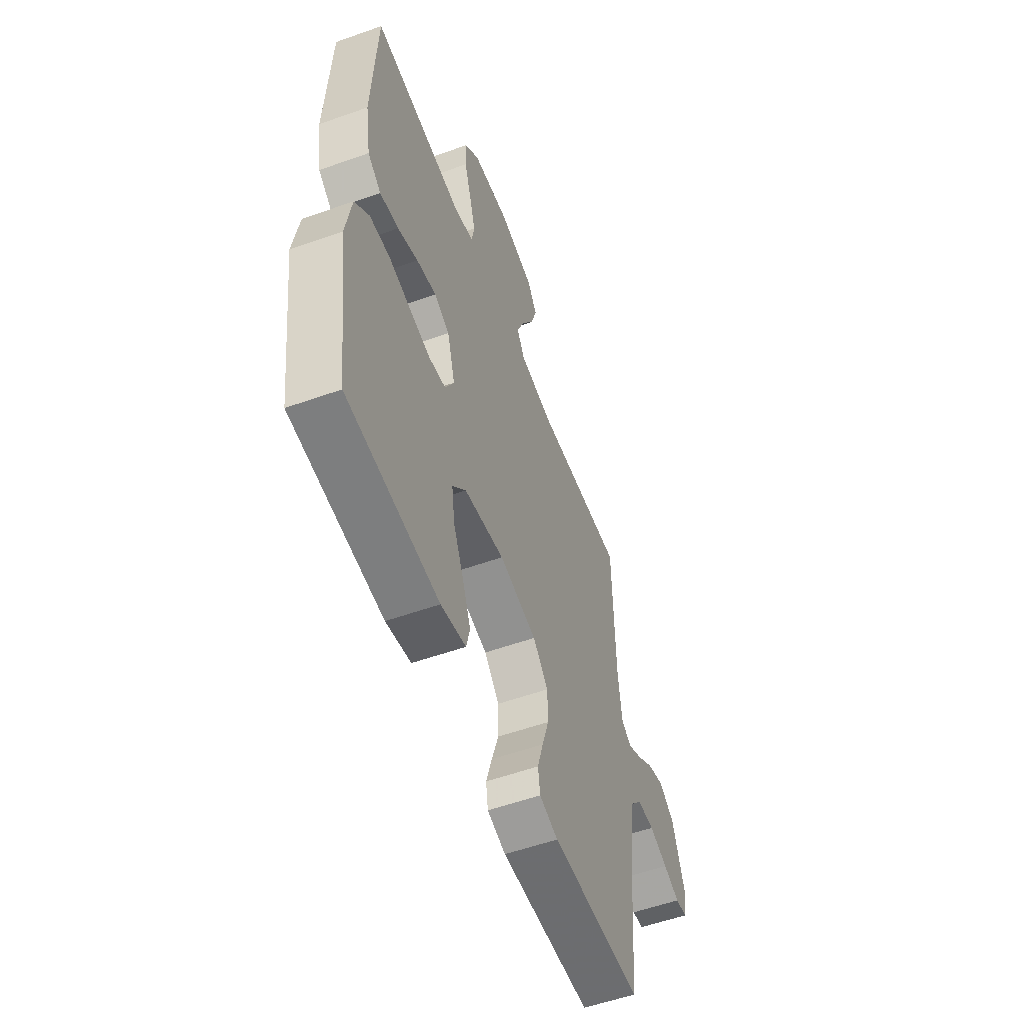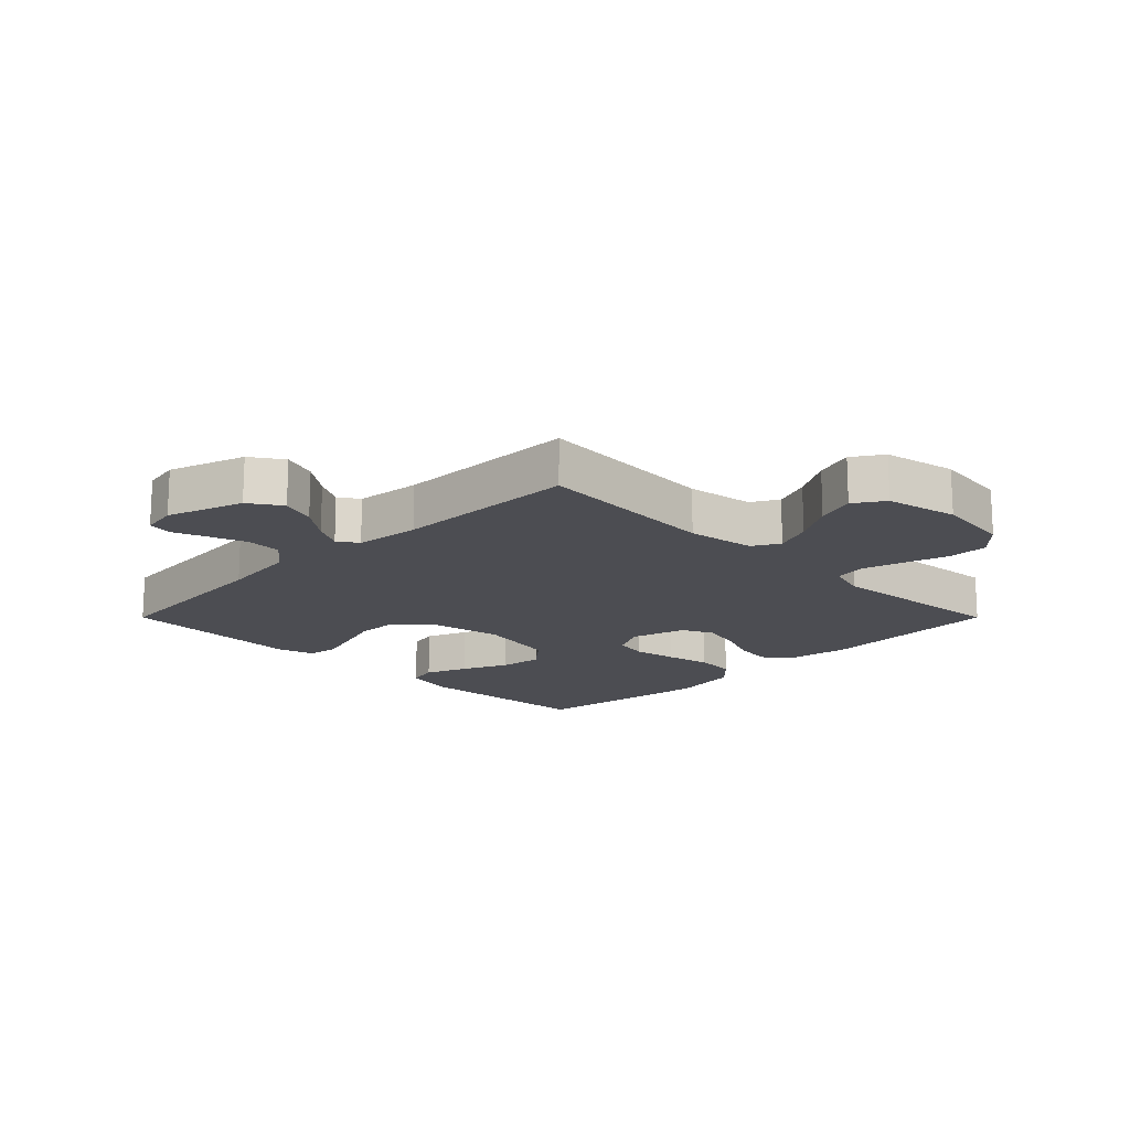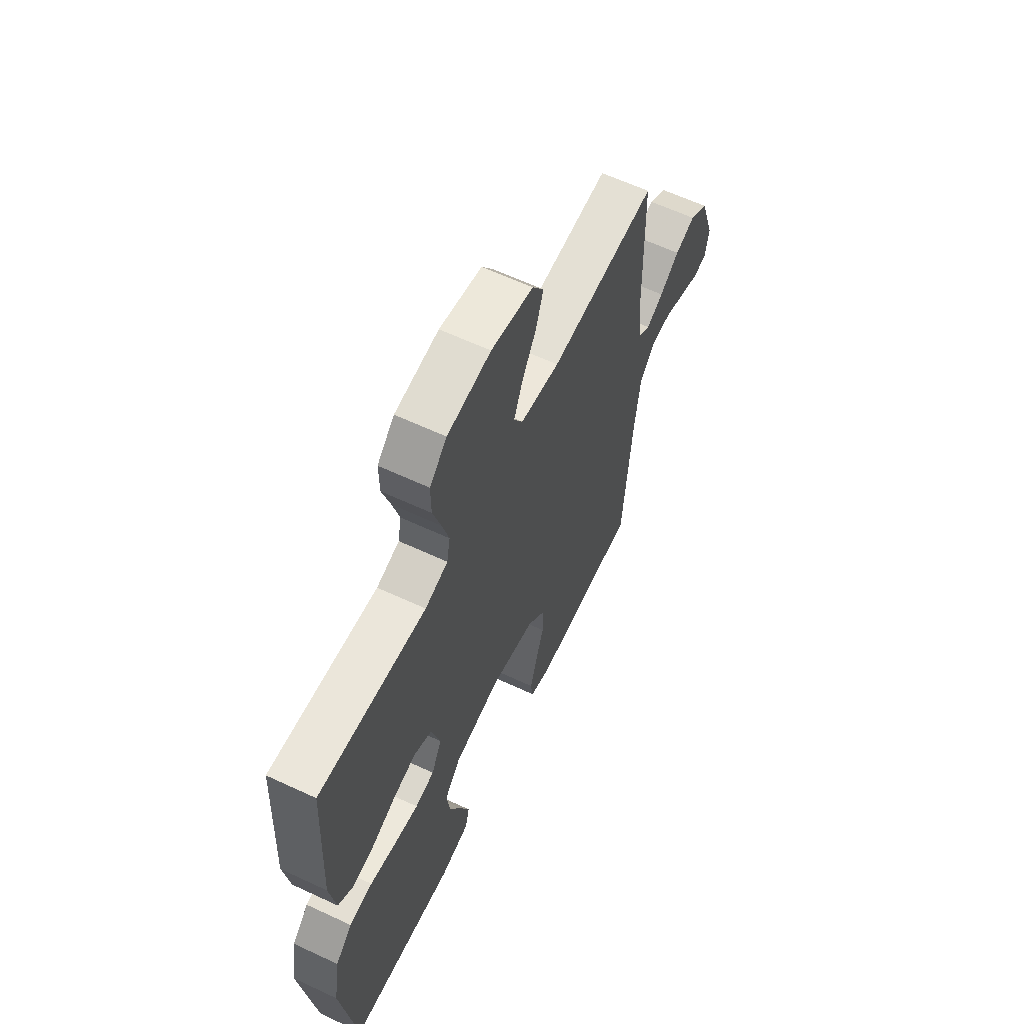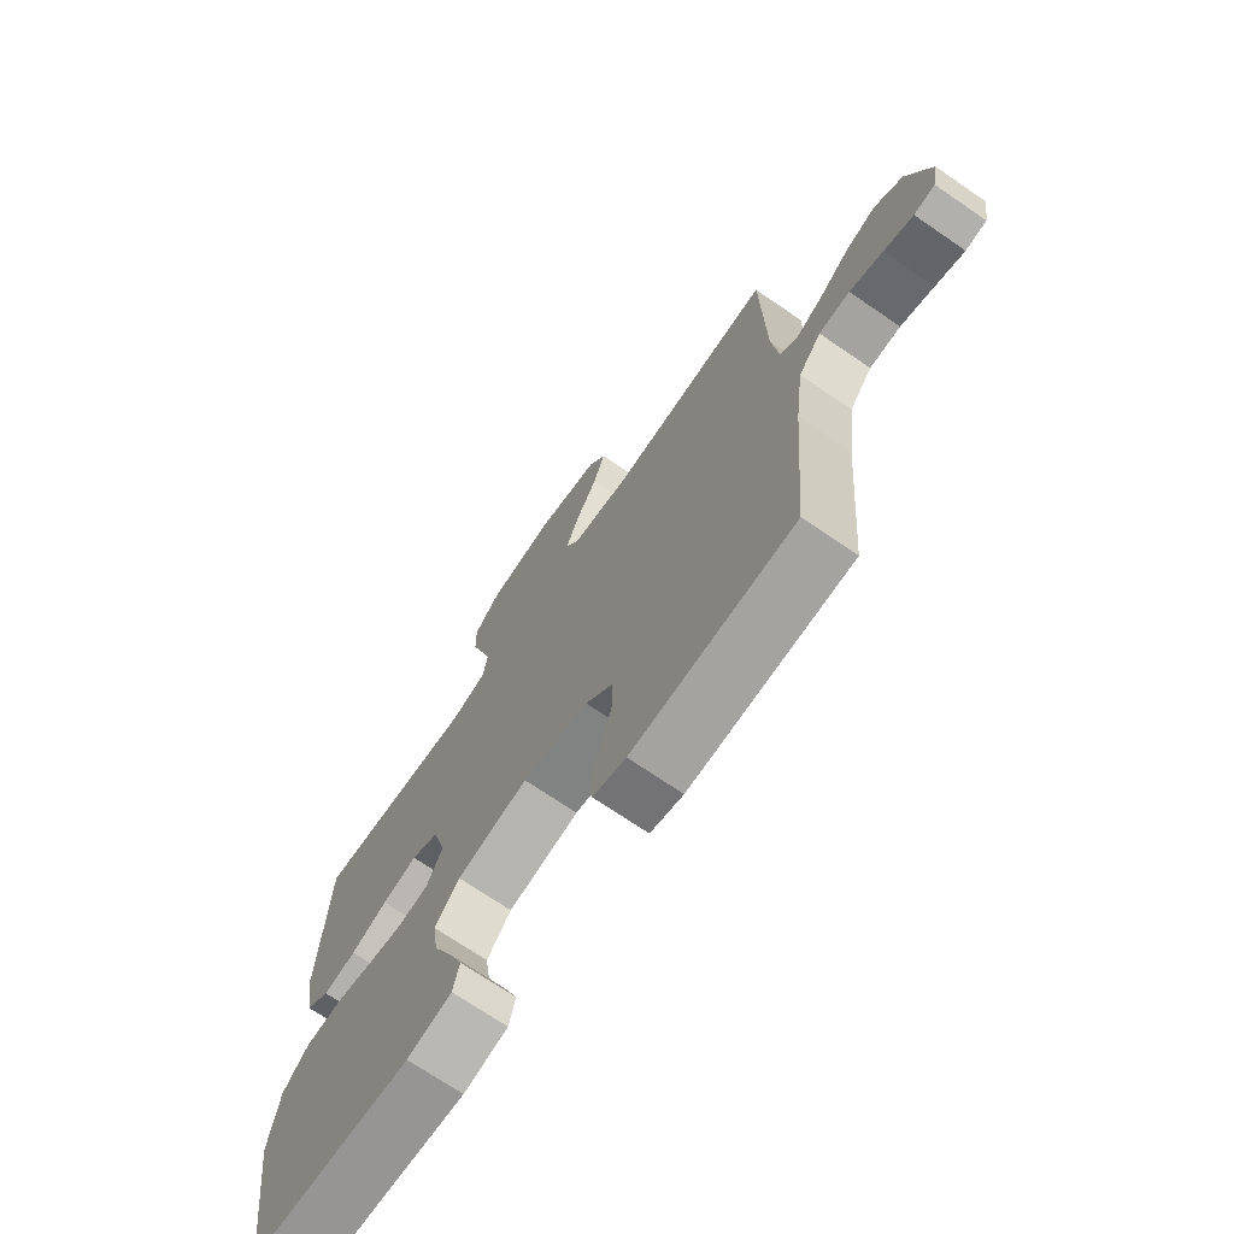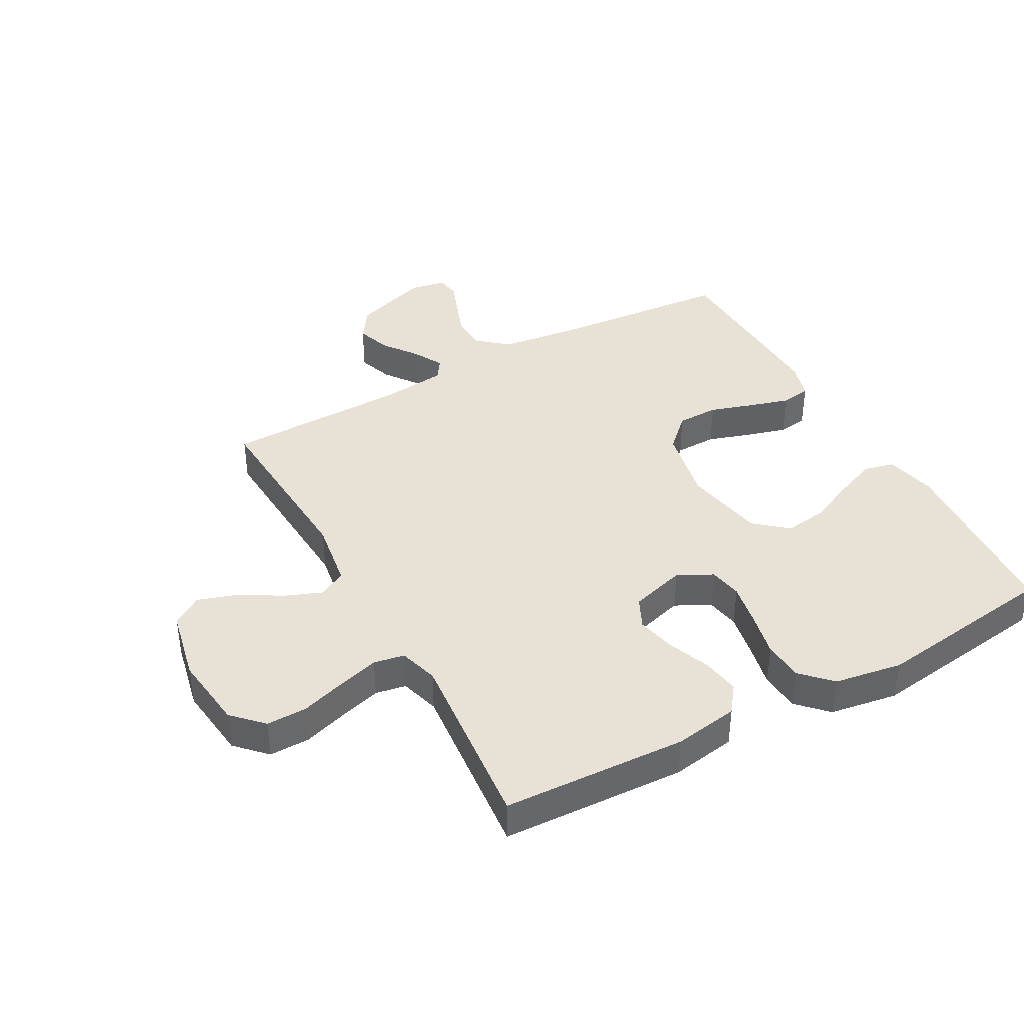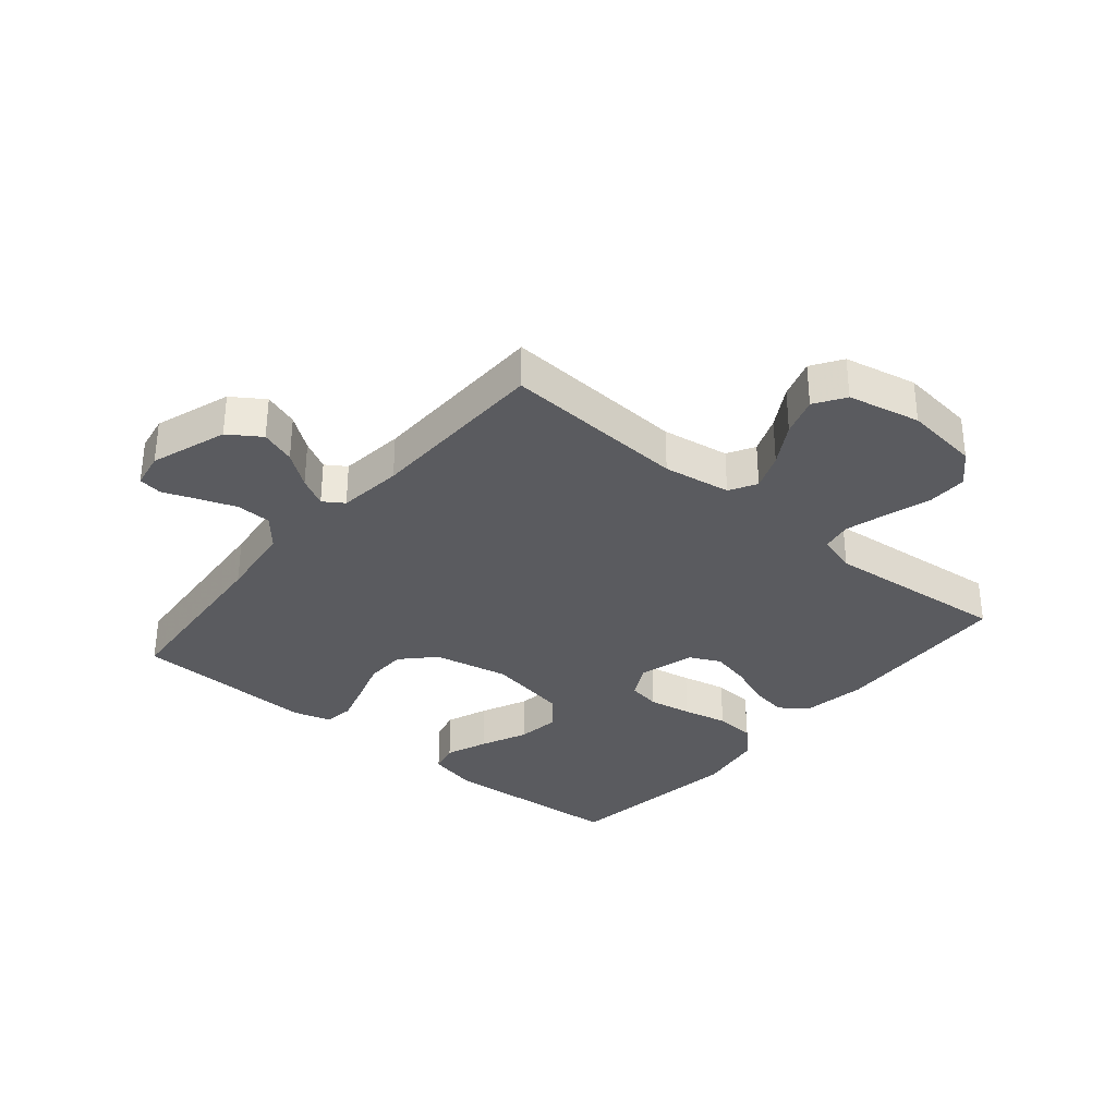
<metadata>
{"format":"obj","ext":"obj","renderer":"f3d","projection":"perspective","resolution":1024,"background":"white","views":[{"elev":-55.7,"azim":110.5,"up":"+Z"},{"elev":-16.4,"azim":-45.0,"up":"+Y"},{"elev":62.0,"azim":115.4,"up":"+Z"},{"elev":-71.1,"azim":-124.4,"up":"+Z"},{"elev":40.2,"azim":61.2,"up":"+Y"},{"elev":-33.0,"azim":-40.0,"up":"+Y"}]}
</metadata>
<code>
v -0.5 0.07 0.5
v -0.2 0.07 0.481
v -0.09 0.07 0.498
v -0.065 0.07 0.542
v -0.089 0.07 0.603
v -0.129 0.07 0.671
v -0.15 0.07 0.735
v -0.118 0.07 0.784
v 0 0.07 0.809
v 0.122 0.07 0.794
v 0.17 0.07 0.747
v 0.169 0.07 0.681
v 0.146 0.07 0.608
v 0.127 0.07 0.541
v 0.136 0.07 0.491
v 0.2 0.07 0.472
v 0.5 0.07 0.5
v 0.514 0.07 0.2
v 0.497 0.07 0.095
v 0.453 0.07 0.062
v 0.392 0.07 0.072
v 0.325 0.07 0.099
v 0.26 0.07 0.114
v 0.21 0.07 0.09
v 0.184 0.07 0
v 0.213 0.07 -0.057
v 0.267 0.07 -0.067
v 0.337 0.07 -0.054
v 0.41 0.07 -0.038
v 0.476 0.07 -0.043
v 0.523 0.07 -0.089
v 0.541 0.07 -0.2
v 0.5 0.07 -0.5
v 0.2 0.07 -0.521
v 0.118 0.07 -0.502
v 0.106 0.07 -0.453
v 0.133 0.07 -0.385
v 0.167 0.07 -0.31
v 0.177 0.07 -0.24
v 0.132 0.07 -0.187
v 0 0.07 -0.162
v -0.123 0.07 -0.187
v -0.173 0.07 -0.239
v -0.174 0.07 -0.307
v -0.151 0.07 -0.379
v -0.132 0.07 -0.444
v -0.139 0.07 -0.492
v -0.2 0.07 -0.51
v -0.5 0.07 -0.5
v -0.525 0.07 -0.2
v -0.541 0.07 -0.074
v -0.583 0.07 -0.024
v -0.64 0.07 -0.022
v -0.701 0.07 -0.044
v -0.755 0.07 -0.065
v -0.794 0.07 -0.059
v -0.805 0.07 0
v -0.763 0.07 0.124
v -0.711 0.07 0.159
v -0.654 0.07 0.139
v -0.599 0.07 0.098
v -0.551 0.07 0.072
v -0.518 0.07 0.094
v -0.506 0.07 0.2
v -0.5 0 0.5
v -0.2 0 0.481
v -0.09 0 0.498
v -0.065 0 0.542
v -0.089 0 0.603
v -0.129 0 0.671
v -0.15 0 0.735
v -0.118 0 0.784
v 0 0 0.809
v 0.122 0 0.794
v 0.17 0 0.747
v 0.169 0 0.681
v 0.146 0 0.608
v 0.127 0 0.541
v 0.136 0 0.491
v 0.2 0 0.472
v 0.5 0 0.5
v 0.514 0 0.2
v 0.497 0 0.095
v 0.453 0 0.062
v 0.392 0 0.072
v 0.325 0 0.099
v 0.26 0 0.114
v 0.21 0 0.09
v 0.184 0 0
v 0.213 0 -0.057
v 0.267 0 -0.067
v 0.337 0 -0.054
v 0.41 0 -0.038
v 0.476 0 -0.043
v 0.523 0 -0.089
v 0.541 0 -0.2
v 0.5 0 -0.5
v 0.2 0 -0.521
v 0.118 0 -0.502
v 0.106 0 -0.453
v 0.133 0 -0.385
v 0.167 0 -0.31
v 0.177 0 -0.24
v 0.132 0 -0.187
v 0 0 -0.162
v -0.123 0 -0.187
v -0.173 0 -0.239
v -0.174 0 -0.307
v -0.151 0 -0.379
v -0.132 0 -0.444
v -0.139 0 -0.492
v -0.2 0 -0.51
v -0.5 0 -0.5
v -0.525 0 -0.2
v -0.541 0 -0.074
v -0.583 0 -0.024
v -0.64 0 -0.022
v -0.701 0 -0.044
v -0.755 0 -0.065
v -0.794 0 -0.059
v -0.805 0 0
v -0.763 0 0.124
v -0.711 0 0.159
v -0.654 0 0.139
v -0.599 0 0.098
v -0.551 0 0.072
v -0.518 0 0.094
v -0.506 0 0.2
f 58 59 60 61
f 58 61 62
f 57 58 62
f 54 55 56 57
f 53 54 57 62
f 52 53 62 63
f 47 48 49 50
f 47 50 51
f 44 45 46 47
f 44 47 51 52
f 35 36 37 38
f 33 34 35 38
f 33 38 39
f 32 33 39 40
f 28 29 30 31
f 27 28 31 32
f 26 27 32 40
f 19 20 21 22
f 19 22 23
f 16 17 18 19
f 15 16 19 23
f 10 11 12 13
f 10 13 14
f 9 10 14
f 8 9 14 15
f 5 6 7 8
f 4 5 8 15
f 64 1 2
f 63 64 2 3
f 43 44 52 63
f 42 43 63 3
f 25 26 40 41
f 24 25 41 42
f 4 15 23 24
f 3 4 24 42
f 125 124 123 122
f 126 125 122
f 126 122 121
f 121 120 119 118
f 126 121 118 117
f 127 126 117 116
f 114 113 112 111
f 115 114 111
f 111 110 109 108
f 116 115 111 108
f 102 101 100 99
f 102 99 98 97
f 103 102 97
f 104 103 97 96
f 95 94 93 92
f 96 95 92 91
f 104 96 91 90
f 86 85 84 83
f 87 86 83
f 83 82 81 80
f 87 83 80 79
f 77 76 75 74
f 78 77 74
f 78 74 73
f 79 78 73 72
f 72 71 70 69
f 79 72 69 68
f 66 65 128
f 67 66 128 127
f 127 116 108 107
f 67 127 107 106
f 105 104 90 89
f 106 105 89 88
f 88 87 79 68
f 106 88 68 67
f 1 65 66 2
f 2 66 67 3
f 3 67 68 4
f 4 68 69 5
f 5 69 70 6
f 6 70 71 7
f 7 71 72 8
f 8 72 73 9
f 9 73 74 10
f 10 74 75 11
f 11 75 76 12
f 12 76 77 13
f 13 77 78 14
f 14 78 79 15
f 15 79 80 16
f 16 80 81 17
f 17 81 82 18
f 18 82 83 19
f 19 83 84 20
f 20 84 85 21
f 21 85 86 22
f 22 86 87 23
f 23 87 88 24
f 24 88 89 25
f 25 89 90 26
f 26 90 91 27
f 27 91 92 28
f 28 92 93 29
f 29 93 94 30
f 30 94 95 31
f 31 95 96 32
f 32 96 97 33
f 33 97 98 34
f 34 98 99 35
f 35 99 100 36
f 36 100 101 37
f 37 101 102 38
f 38 102 103 39
f 39 103 104 40
f 40 104 105 41
f 41 105 106 42
f 42 106 107 43
f 43 107 108 44
f 44 108 109 45
f 45 109 110 46
f 46 110 111 47
f 47 111 112 48
f 48 112 113 49
f 49 113 114 50
f 50 114 115 51
f 51 115 116 52
f 52 116 117 53
f 53 117 118 54
f 54 118 119 55
f 55 119 120 56
f 56 120 121 57
f 57 121 122 58
f 58 122 123 59
f 59 123 124 60
f 60 124 125 61
f 61 125 126 62
f 62 126 127 63
f 63 127 128 64
f 64 128 65 1

</code>
